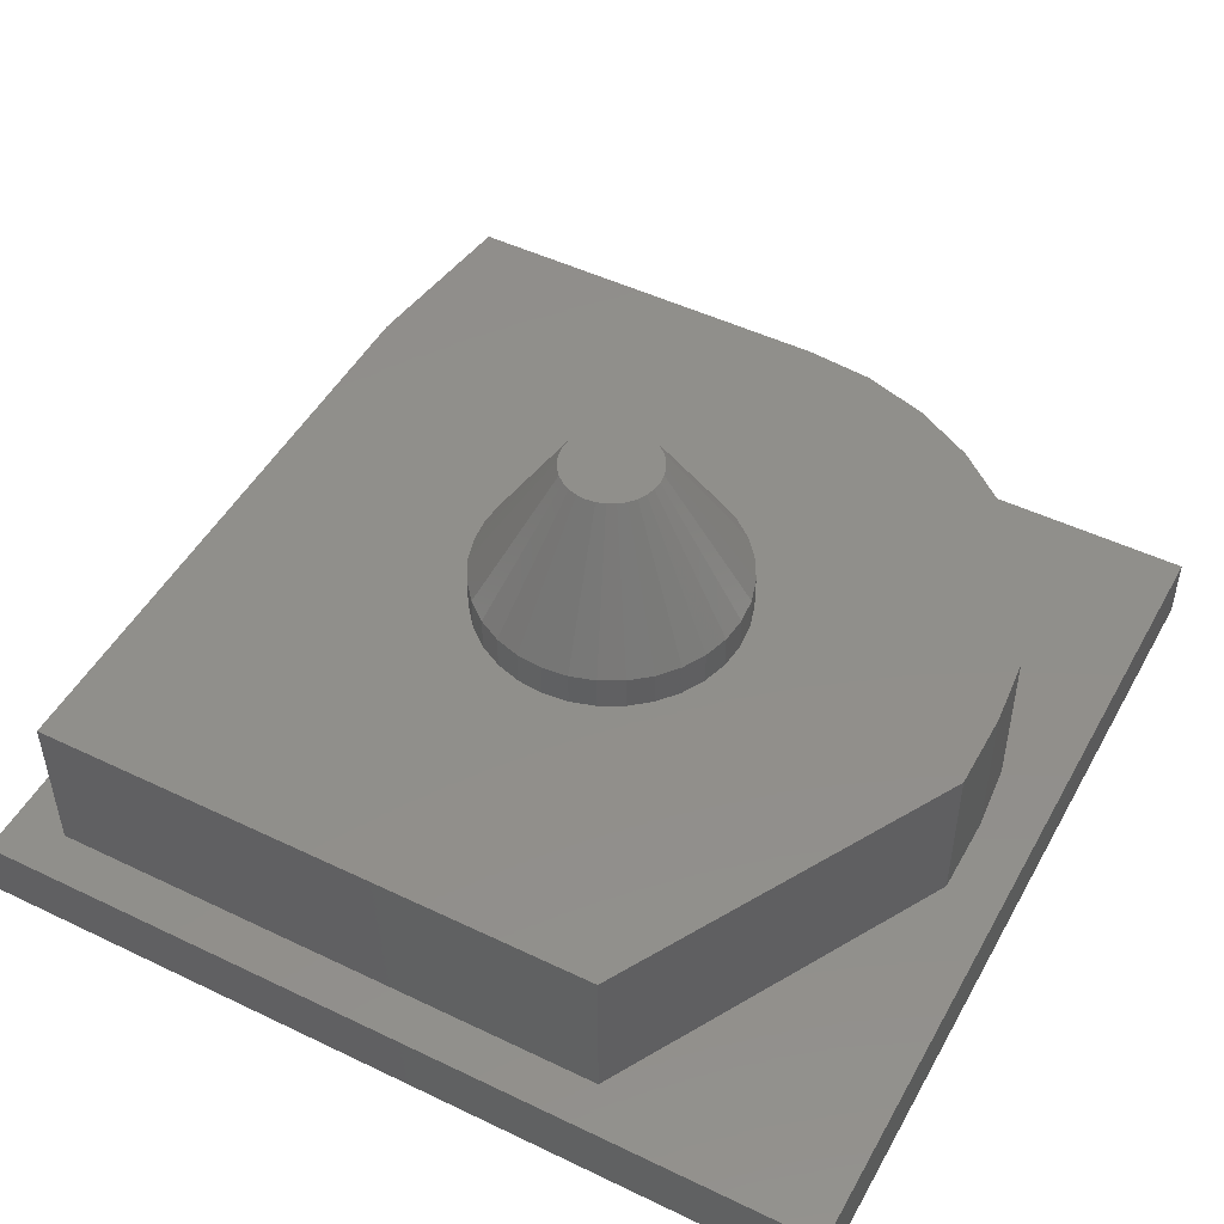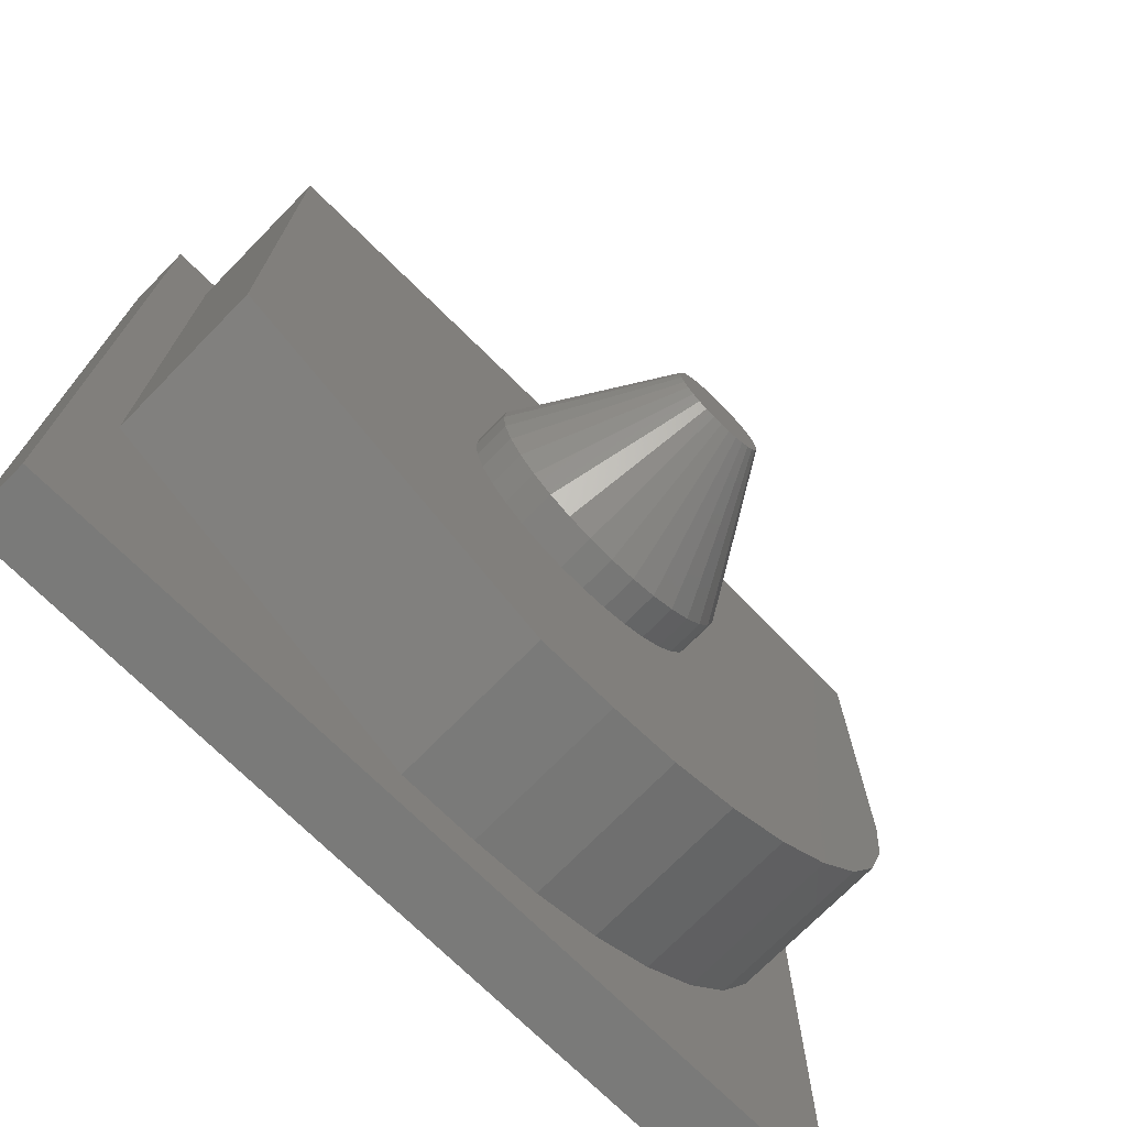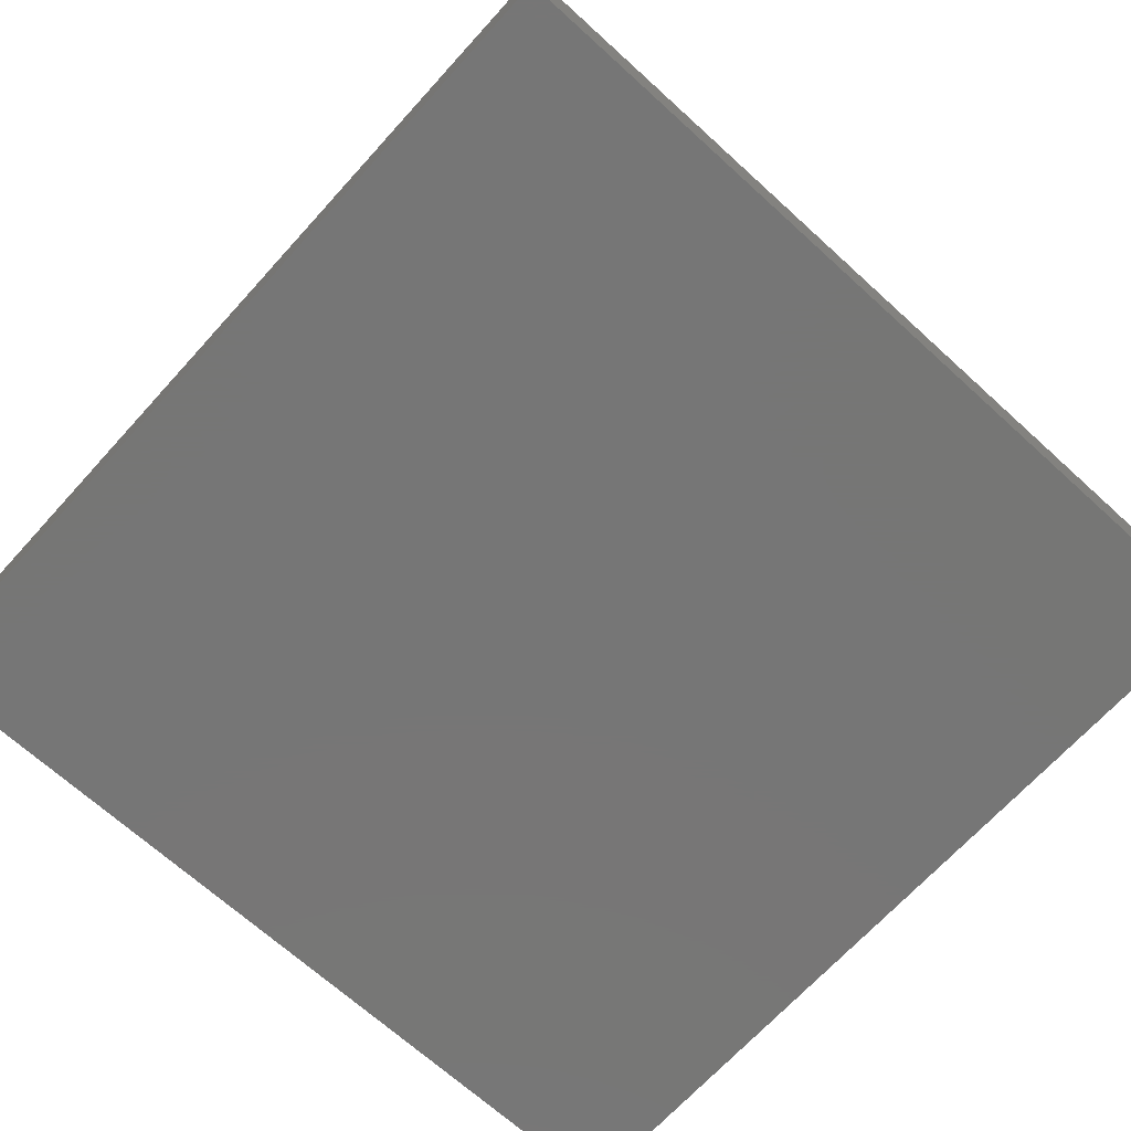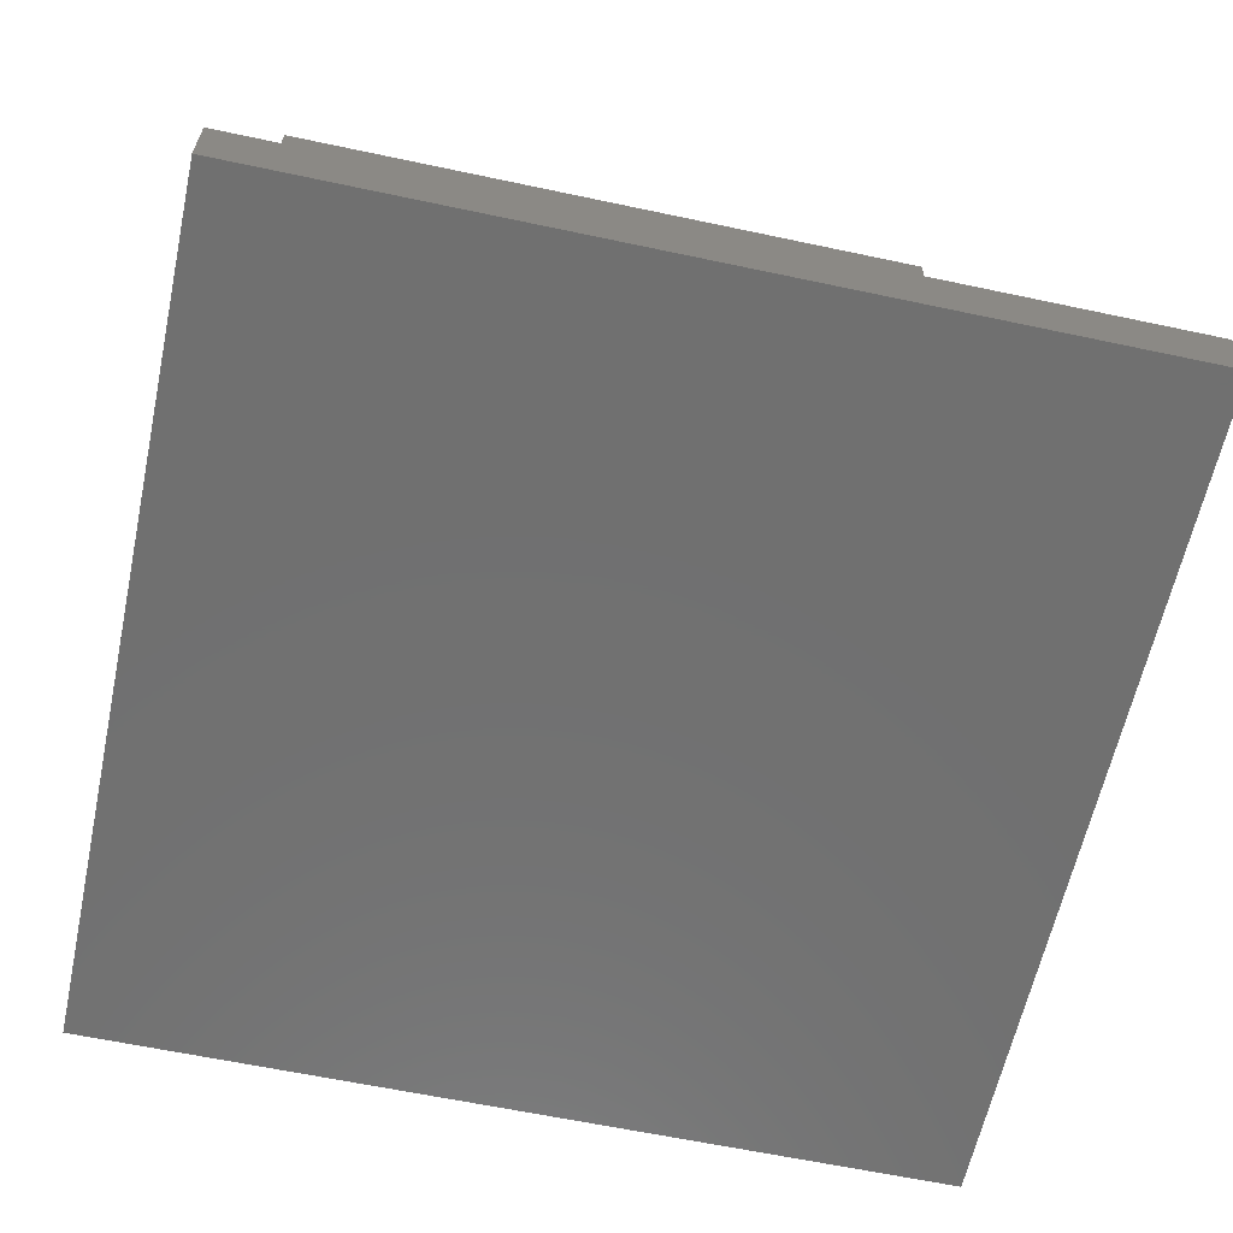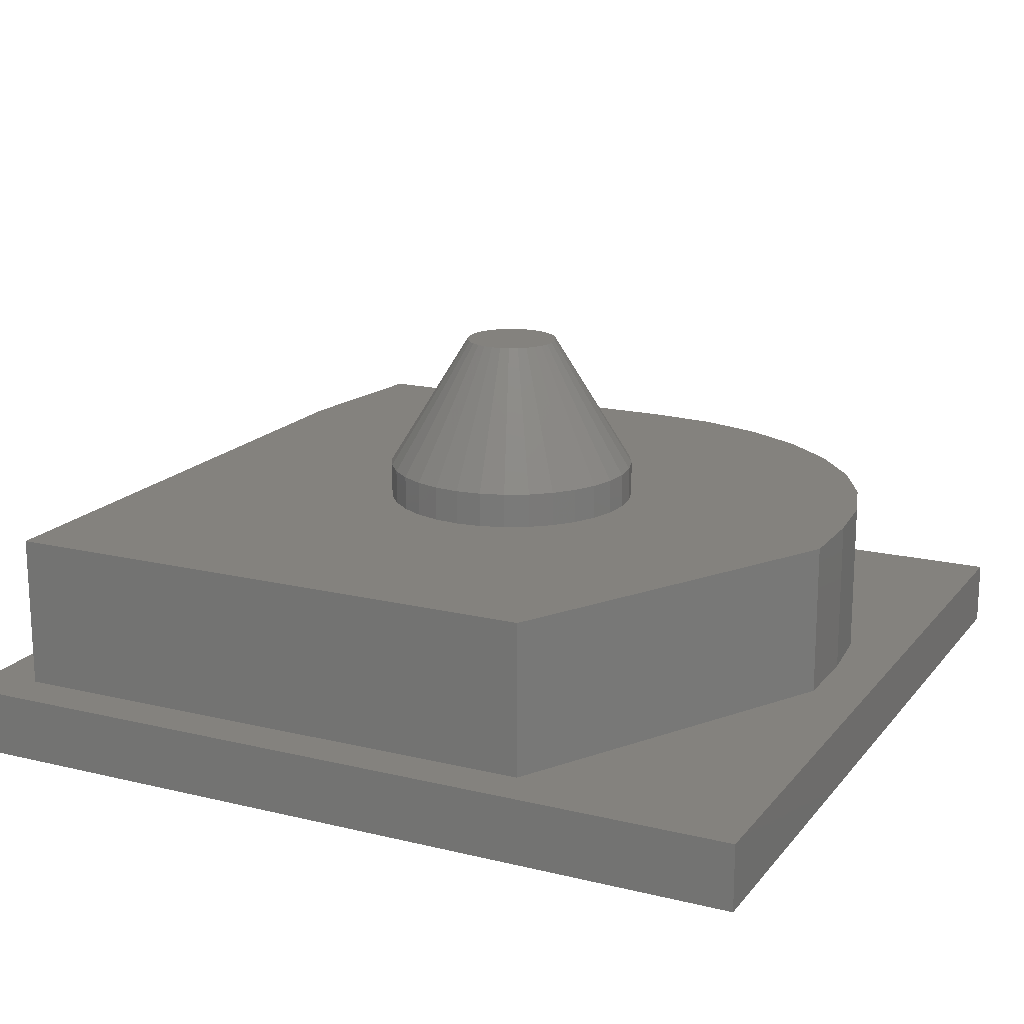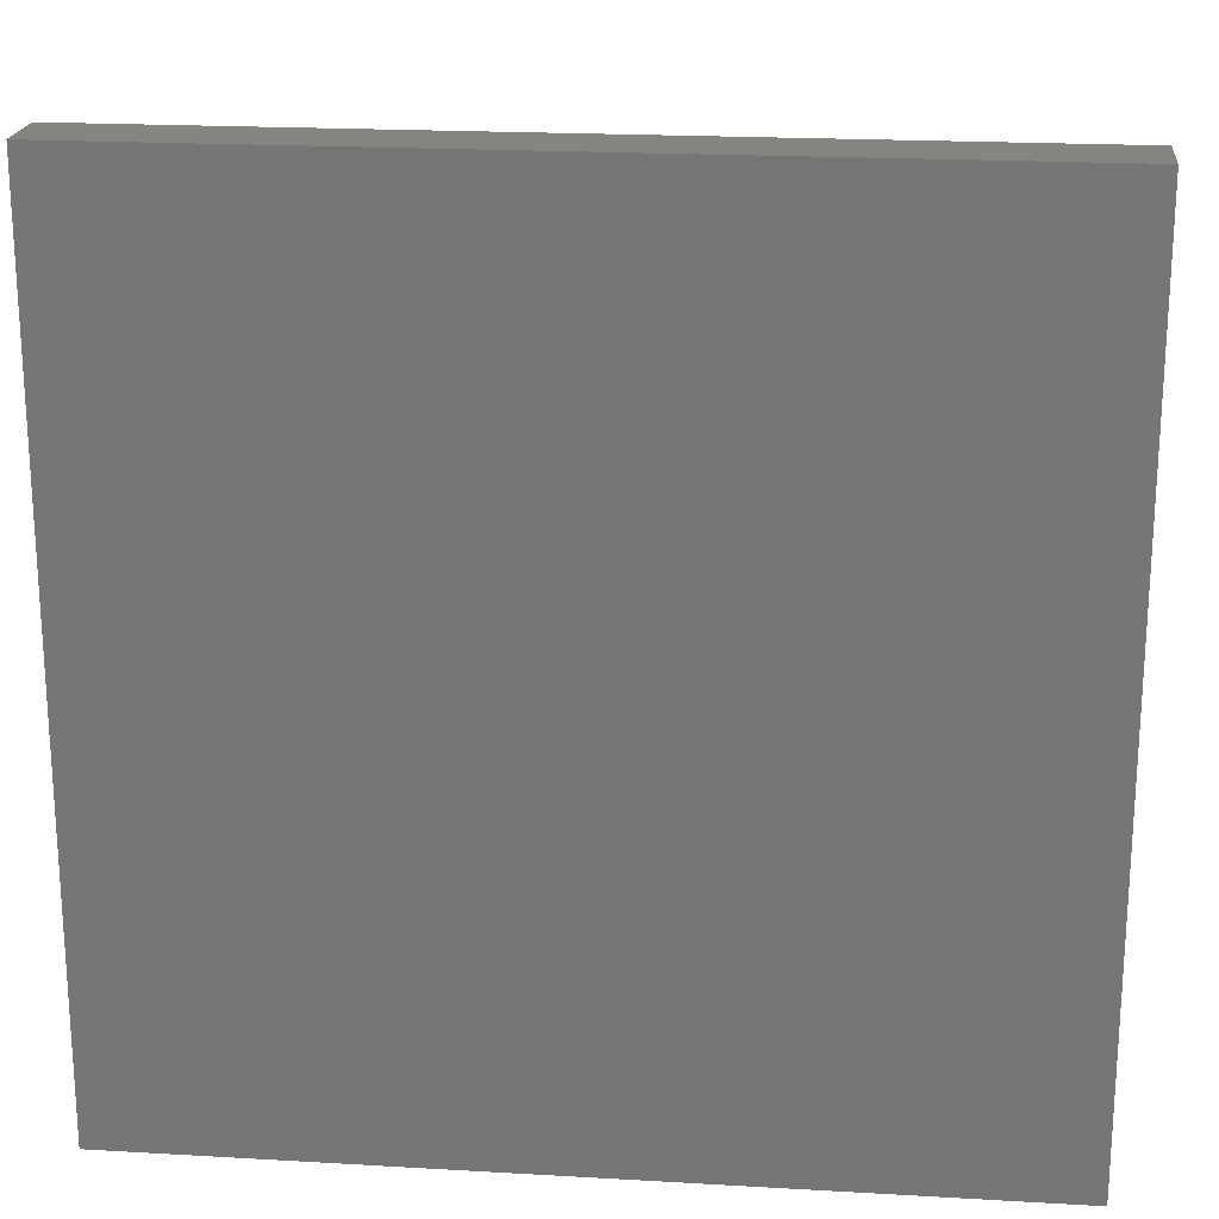
<metadata>
{"format":"stl","ext":"stl","renderer":"f3d","projection":"perspective","resolution":1024,"background":"white","views":[{"elev":48.9,"azim":-61.9,"up":"+Z"},{"elev":-73.2,"azim":-44.5,"up":"+Y"},{"elev":-68.8,"azim":47.7,"up":"+Z"},{"elev":-62.2,"azim":-102.2,"up":"+Z"},{"elev":17.2,"azim":-64.1,"up":"+Z"},{"elev":20.4,"azim":-174.0,"up":"+Y"}]}
</metadata>
<code>
# stl→obj: 132 verts, 260 faces
v -0.01796 0.08283 0.6953
v 0.015 0.08283 0.6953
v -0.00148 0.08446 0.6953
v -0.0338 0.07803 0.6953
v 0.03084 0.07803 0.6953
v -0.0484 0.07022 0.6953
v 0.04544 0.07022 0.6953
v -0.0612 0.05972 0.6953
v 0.05824 0.05972 0.6953
v 0.05824 -0.05972 0.6953
v -0.0484 -0.07022 0.6953
v 0.04544 -0.07022 0.6953
v -0.0338 -0.07803 0.6953
v 0.03084 -0.07803 0.6953
v -0.01796 -0.08283 0.6953
v 0.015 -0.08283 0.6953
v -0.00148 -0.08446 0.6953
v 0.06874 0.04692 0.6953
v -0.0717 0.04692 0.6953
v 0.07655 0.03232 0.6953
v -0.07951 0.03232 0.6953
v 0.08135 0.01648 0.6953
v -0.08431 0.01648 0.6953
v 0.08298 -1.053e-16 0.6953
v -0.08594 4.261e-07 0.6953
v 0.08135 -0.01648 0.6953
v -0.08431 -0.01648 0.6953
v 0.07655 -0.03232 0.6953
v -0.07951 -0.03232 0.6953
v 0.06874 -0.04692 0.6953
v -0.0717 -0.04692 0.6953
v -0.0612 -0.05972 0.6953
v 0.2314 0 0.3906
v 0.2314 -5.704e-17 0.4531
v 0.2269 -0.04544 0.3906
v 0.2269 -0.04544 0.4531
v 0.2137 -0.08912 0.3906
v 0.2137 -0.08912 0.4531
v 0.1922 -0.1294 0.3906
v 0.1922 -0.1294 0.4531
v 0.1632 -0.1647 0.3906
v 0.1632 -0.1647 0.4531
v 0.1279 -0.1936 0.3906
v 0.1279 -0.1936 0.4531
v 0.08764 -0.2152 0.3906
v 0.08764 -0.2152 0.4531
v 0.04396 -0.2284 0.3906
v 0.04396 -0.2284 0.4531
v -0.00148 -0.2329 0.3906
v -0.00148 -0.2329 0.4531
v -0.04692 -0.2284 0.3906
v -0.04692 -0.2284 0.4531
v -0.09061 -0.2152 0.3906
v -0.09061 -0.2152 0.4531
v -0.1309 -0.1936 0.3906
v -0.1309 -0.1936 0.4531
v -0.1662 -0.1647 0.3906
v -0.1662 -0.1647 0.4531
v -0.1951 -0.1294 0.3906
v -0.1951 -0.1294 0.4531
v -0.2166 -0.08912 0.3906
v -0.2166 -0.08912 0.4531
v -0.2299 -0.04544 0.3906
v -0.2299 -0.04544 0.4531
v -0.2344 2.852e-17 0.3906
v -0.2344 2.852e-17 0.4531
v -0.2299 0.04544 0.3906
v -0.2299 0.04544 0.4531
v -0.2166 0.08912 0.3906
v -0.2166 0.08912 0.4531
v -0.1951 0.1294 0.3906
v -0.1951 0.1294 0.4531
v -0.1662 0.1647 0.3906
v -0.1662 0.1647 0.4531
v -0.1309 0.1936 0.3906
v -0.1309 0.1936 0.4531
v -0.09061 0.2152 0.3906
v -0.09061 0.2152 0.4531
v -0.04692 0.2284 0.3906
v -0.04692 0.2284 0.4531
v -0.00148 0.2329 0.3906
v -0.00148 0.2329 0.4531
v 0.04396 0.2284 0.3906
v 0.04396 0.2284 0.4531
v 0.08764 0.2152 0.3906
v 0.08764 0.2152 0.4531
v 0.1279 0.1936 0.3906
v 0.1279 0.1936 0.4531
v 0.1632 0.1647 0.3906
v 0.1632 0.1647 0.4531
v 0.1922 0.1294 0.3906
v 0.1922 0.1294 0.4531
v 0.2137 0.08912 0.3906
v 0.2137 0.08912 0.4531
v 0.2269 0.04544 0.3906
v 0.2269 0.04544 0.4531
v 0.6592 -0.1585 0.3906
v -0.6711 -0.335 0.3906
v -0.08512 -0.6553 0.3906
v 0.05387 -0.6553 0.3906
v 0.1743 -0.6434 0.3906
v 0.2901 -0.6083 0.3906
v 0.3968 -0.5512 0.3906
v 0.4903 -0.4745 0.3906
v 0.567 -0.381 0.3906
v 0.6241 -0.2743 0.3906
v -0.6711 0.6553 0.3906
v 0.3742 0.6553 0.3906
v 0.6711 -0.03808 0.3906
v 0.6711 0.6162 0.3906
v -0.08512 -0.6553 0.1172
v 0.05387 -0.6553 0.1172
v -0.6711 0.6553 0.1172
v -0.6711 -0.335 0.1172
v 0.6711 0.6162 0.1172
v 0.75 0.75 0.1172
v 0.3742 0.6553 0.1172
v 0.75 -0.75 0.1172
v 0.6711 -0.03808 0.1172
v 0.6592 -0.1585 0.1172
v 0.6241 -0.2743 0.1172
v 0.567 -0.381 0.1172
v 0.4903 -0.4745 0.1172
v 0.3968 -0.5512 0.1172
v 0.2901 -0.6083 0.1172
v 0.1743 -0.6434 0.1172
v -0.75 -0.75 0.1172
v -0.75 0.75 0.1172
v -0.75 -0.75 0
v -0.75 0.75 0
v 0.75 -0.75 0
v 0.75 0.75 0
f 1 2 3
f 2 1 4
f 2 4 5
f 5 4 6
f 5 6 7
f 7 6 8
f 7 8 9
f 10 11 12
f 12 11 13
f 12 13 14
f 14 13 15
f 14 15 16
f 16 15 17
f 9 8 18
f 18 8 19
f 18 19 20
f 20 19 21
f 20 21 22
f 22 21 23
f 22 23 24
f 24 23 25
f 24 25 26
f 26 25 27
f 26 27 28
f 28 27 29
f 28 29 30
f 30 29 31
f 30 31 10
f 10 31 32
f 10 32 11
f 33 34 35
f 35 34 36
f 35 36 37
f 37 36 38
f 37 38 39
f 39 38 40
f 39 40 41
f 41 40 42
f 41 42 43
f 43 42 44
f 43 44 45
f 45 44 46
f 45 46 47
f 47 46 48
f 47 48 49
f 49 48 50
f 49 50 51
f 51 50 52
f 51 52 53
f 53 52 54
f 53 54 55
f 55 54 56
f 55 56 57
f 57 56 58
f 57 58 59
f 59 58 60
f 59 60 61
f 61 60 62
f 61 62 63
f 63 62 64
f 63 64 65
f 65 64 66
f 65 66 67
f 67 66 68
f 67 68 69
f 69 68 70
f 69 70 71
f 71 70 72
f 71 72 73
f 73 72 74
f 73 74 75
f 75 74 76
f 75 76 77
f 77 76 78
f 77 78 79
f 79 78 80
f 79 80 81
f 81 80 82
f 81 82 83
f 83 82 84
f 83 84 85
f 85 84 86
f 85 86 87
f 87 86 88
f 87 88 89
f 89 88 90
f 89 90 91
f 91 90 92
f 91 92 93
f 93 92 94
f 93 94 95
f 95 94 96
f 95 96 33
f 33 96 34
f 44 14 46
f 46 14 16
f 46 16 48
f 48 16 17
f 48 17 50
f 50 17 15
f 50 15 52
f 14 44 12
f 12 44 42
f 12 42 10
f 10 42 40
f 10 40 30
f 30 40 38
f 30 38 28
f 28 38 36
f 28 36 26
f 26 36 34
f 26 34 24
f 32 56 11
f 11 56 54
f 11 54 13
f 13 54 52
f 13 52 15
f 56 32 58
f 58 32 31
f 58 31 60
f 60 31 29
f 60 29 62
f 62 29 27
f 62 27 64
f 64 27 25
f 64 25 66
f 76 4 78
f 78 4 1
f 78 1 80
f 80 1 3
f 80 3 82
f 82 3 2
f 82 2 84
f 4 76 6
f 6 76 74
f 6 74 8
f 8 74 72
f 8 72 19
f 19 72 70
f 19 70 21
f 21 70 68
f 21 68 23
f 23 68 66
f 23 66 25
f 9 88 7
f 7 88 86
f 7 86 5
f 5 86 84
f 5 84 2
f 88 9 90
f 90 9 18
f 90 18 92
f 92 18 20
f 92 20 94
f 94 20 22
f 94 22 96
f 96 22 24
f 96 24 34
f 97 37 39
f 39 41 97
f 49 98 99
f 49 99 100
f 49 100 101
f 49 101 102
f 49 102 103
f 49 103 104
f 49 104 105
f 49 105 106
f 107 98 71
f 107 71 73
f 107 73 75
f 107 75 77
f 107 77 79
f 107 79 81
f 107 81 108
f 98 49 51
f 98 51 53
f 98 53 55
f 98 55 57
f 98 57 59
f 98 59 61
f 98 61 63
f 98 63 65
f 98 65 67
f 98 67 69
f 98 69 71
f 109 87 89
f 109 89 91
f 109 91 93
f 109 93 95
f 109 95 33
f 109 33 35
f 109 35 37
f 109 37 97
f 110 108 81
f 110 81 83
f 110 83 85
f 110 85 87
f 110 87 109
f 106 97 41
f 106 41 43
f 106 43 45
f 106 45 47
f 106 47 49
f 99 111 100
f 100 111 112
f 107 113 98
f 98 113 114
f 115 116 117
f 118 116 115
f 118 115 119
f 118 119 120
f 118 120 121
f 118 121 122
f 118 122 123
f 118 123 124
f 118 124 125
f 118 125 126
f 118 126 112
f 118 112 111
f 118 111 127
f 117 116 113
f 113 116 128
f 113 128 114
f 114 128 127
f 114 127 111
f 99 98 111
f 111 98 114
f 109 119 110
f 110 119 115
f 108 117 107
f 107 117 113
f 110 115 108
f 108 115 117
f 119 109 120
f 120 109 97
f 120 97 121
f 121 97 106
f 121 106 122
f 122 106 105
f 122 105 123
f 123 105 104
f 123 104 124
f 124 104 103
f 124 103 125
f 125 103 102
f 125 102 126
f 126 102 101
f 126 101 112
f 112 101 100
f 129 130 131
f 131 130 132
f 128 130 127
f 127 130 129
f 116 132 128
f 128 132 130
f 118 131 116
f 116 131 132
f 127 129 118
f 118 129 131

</code>
